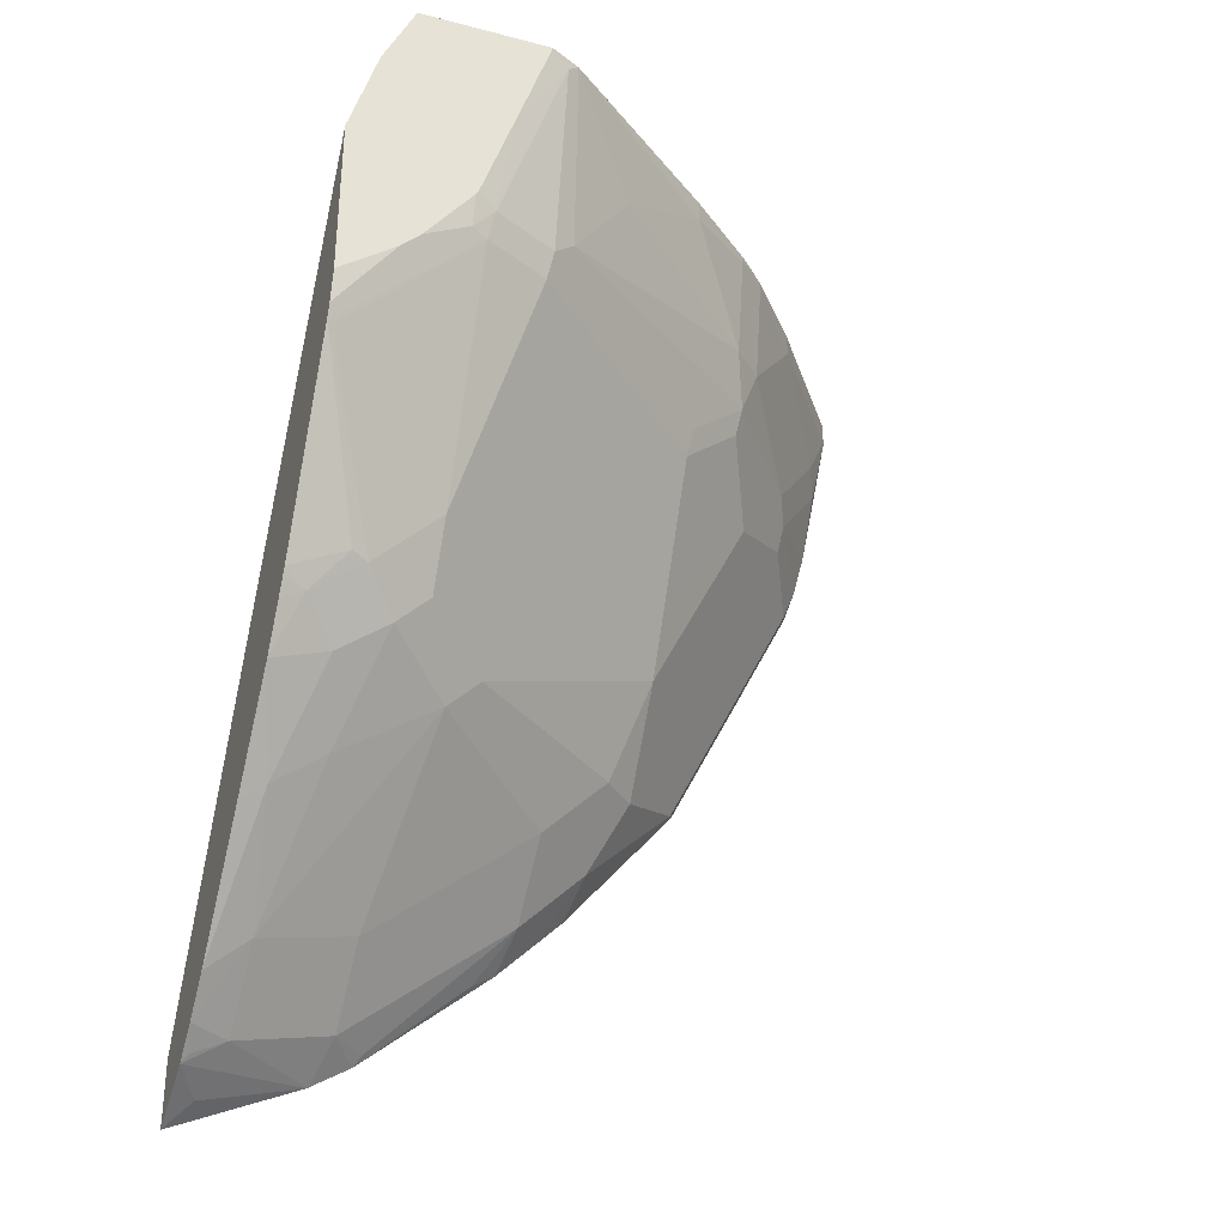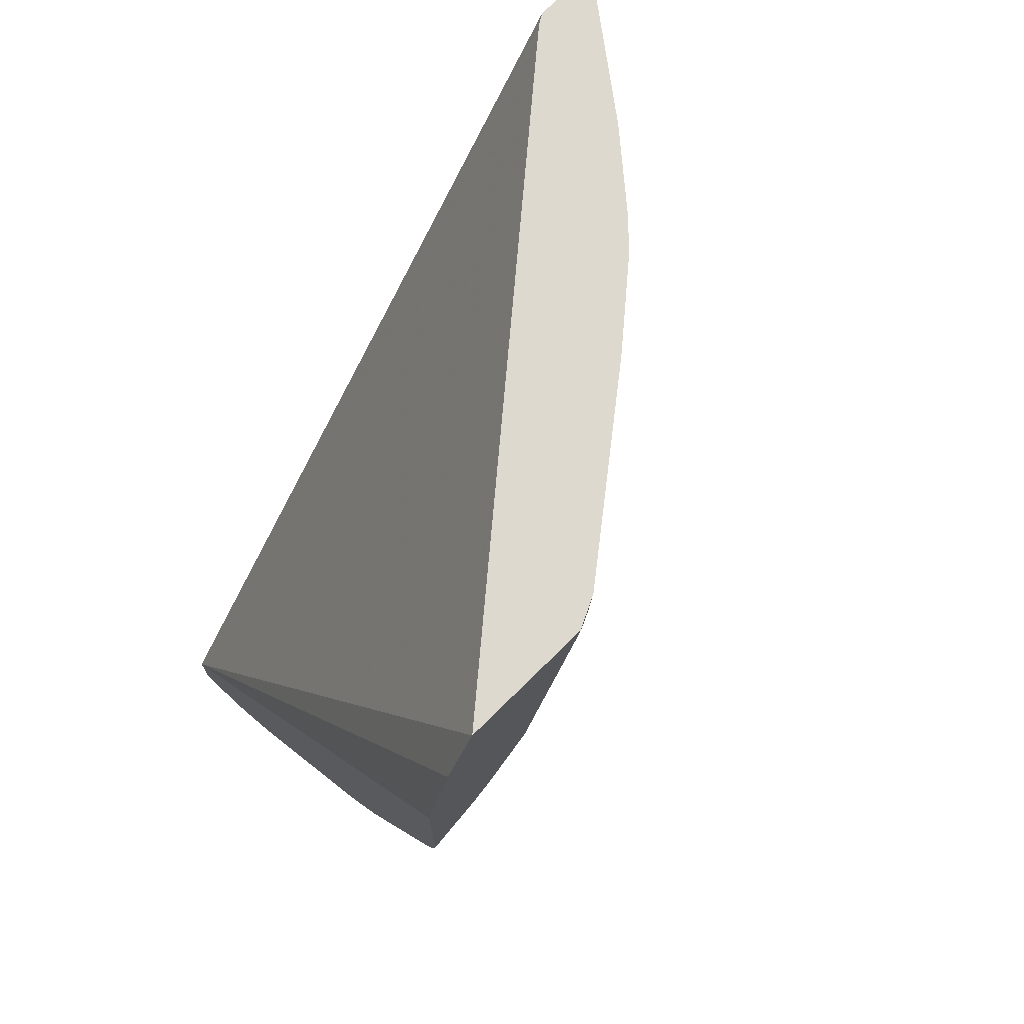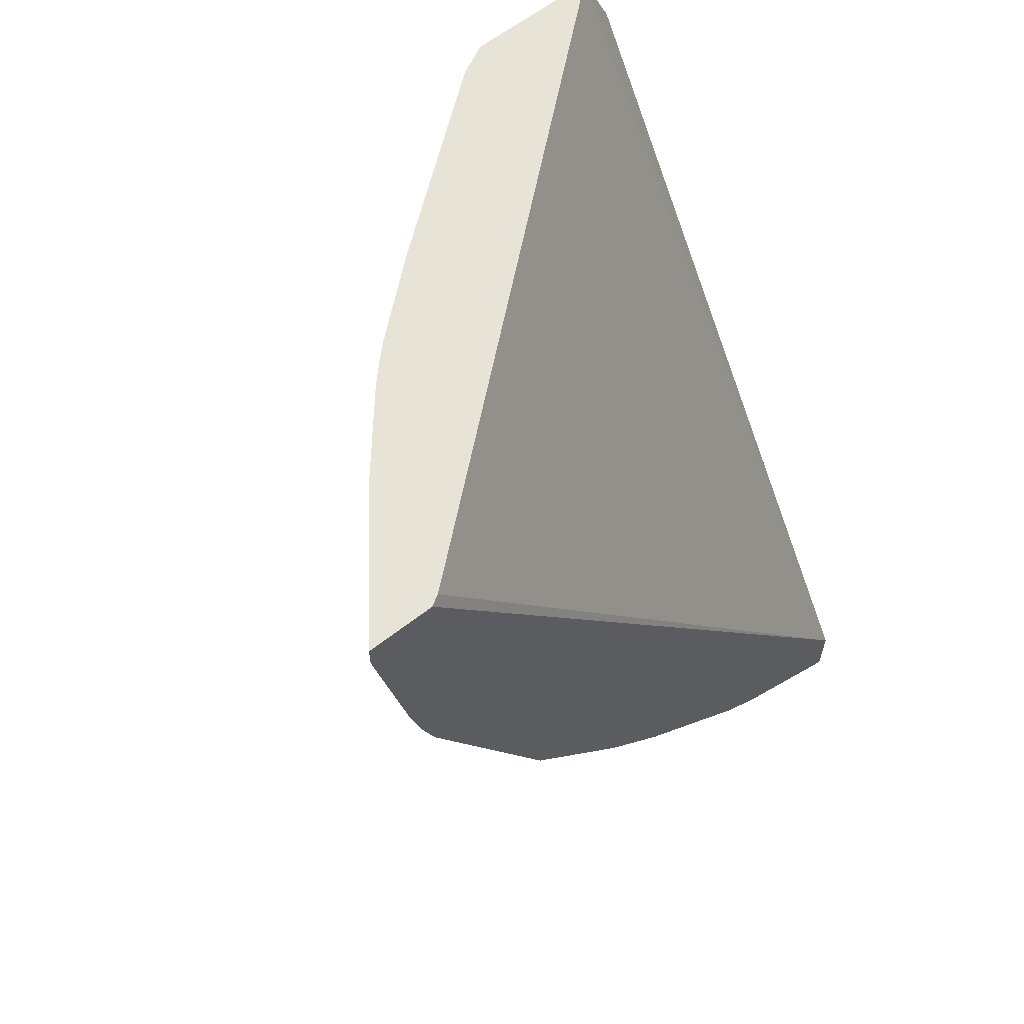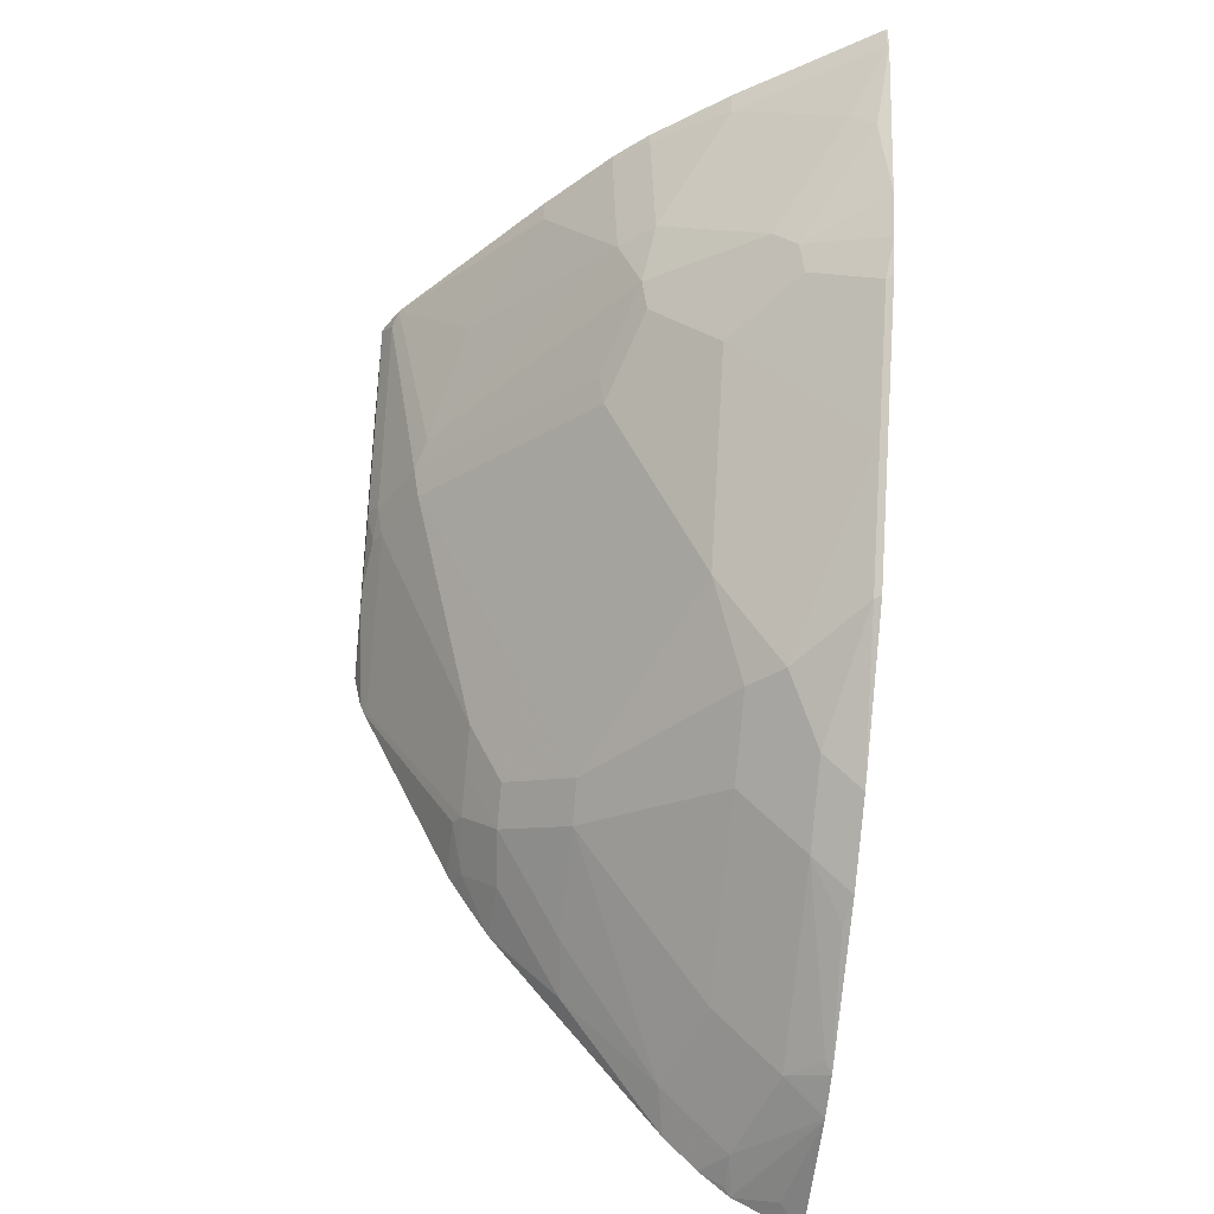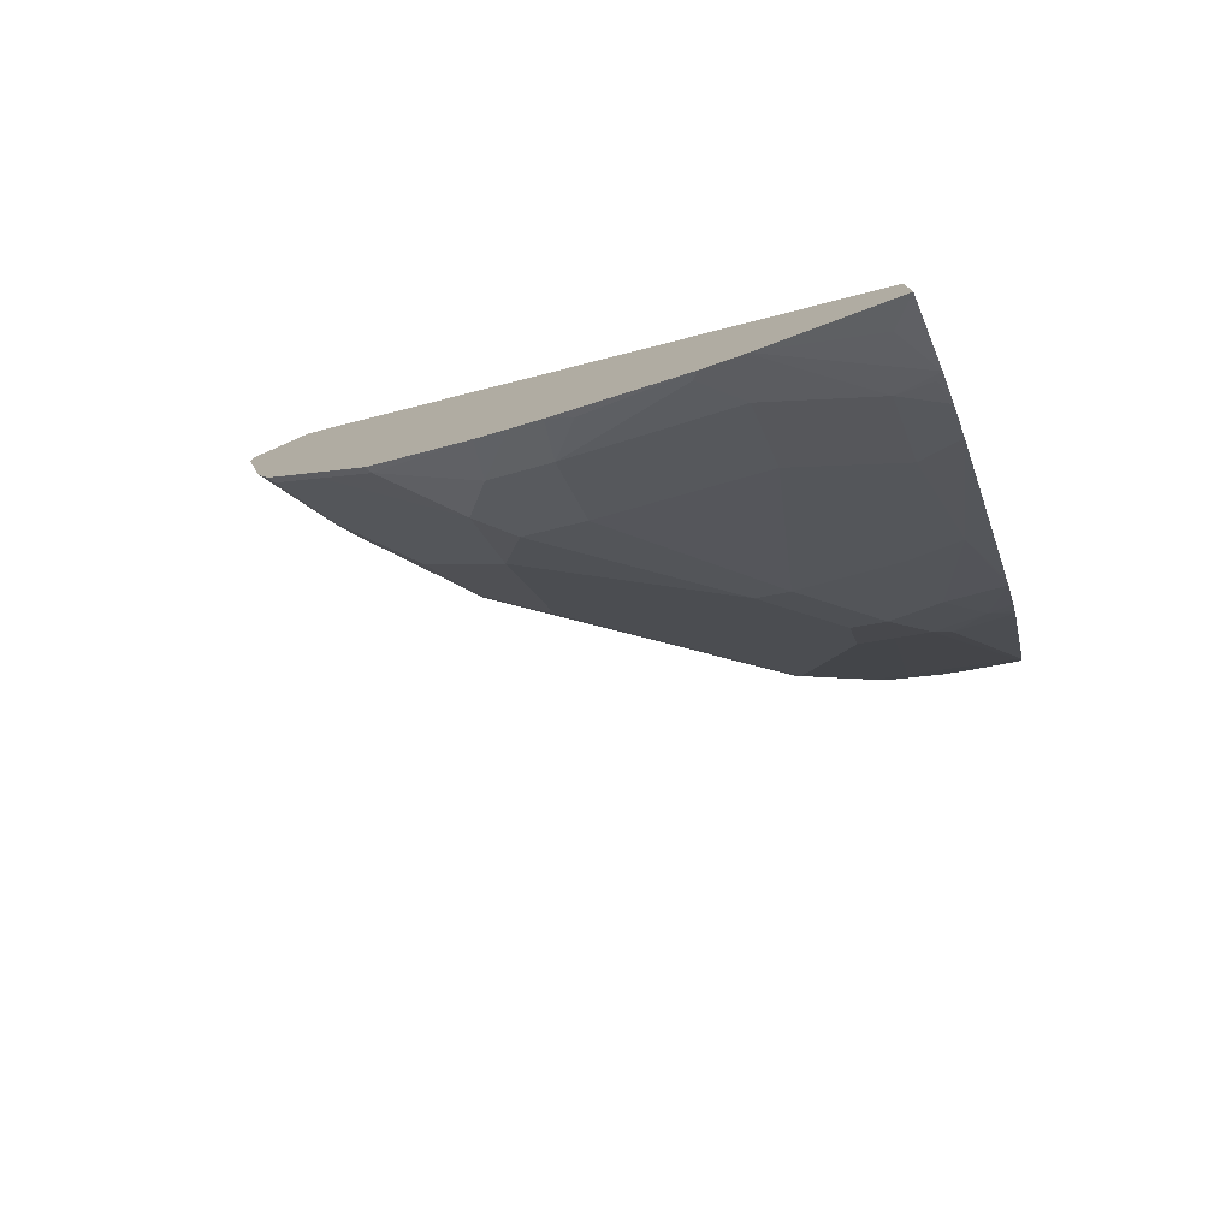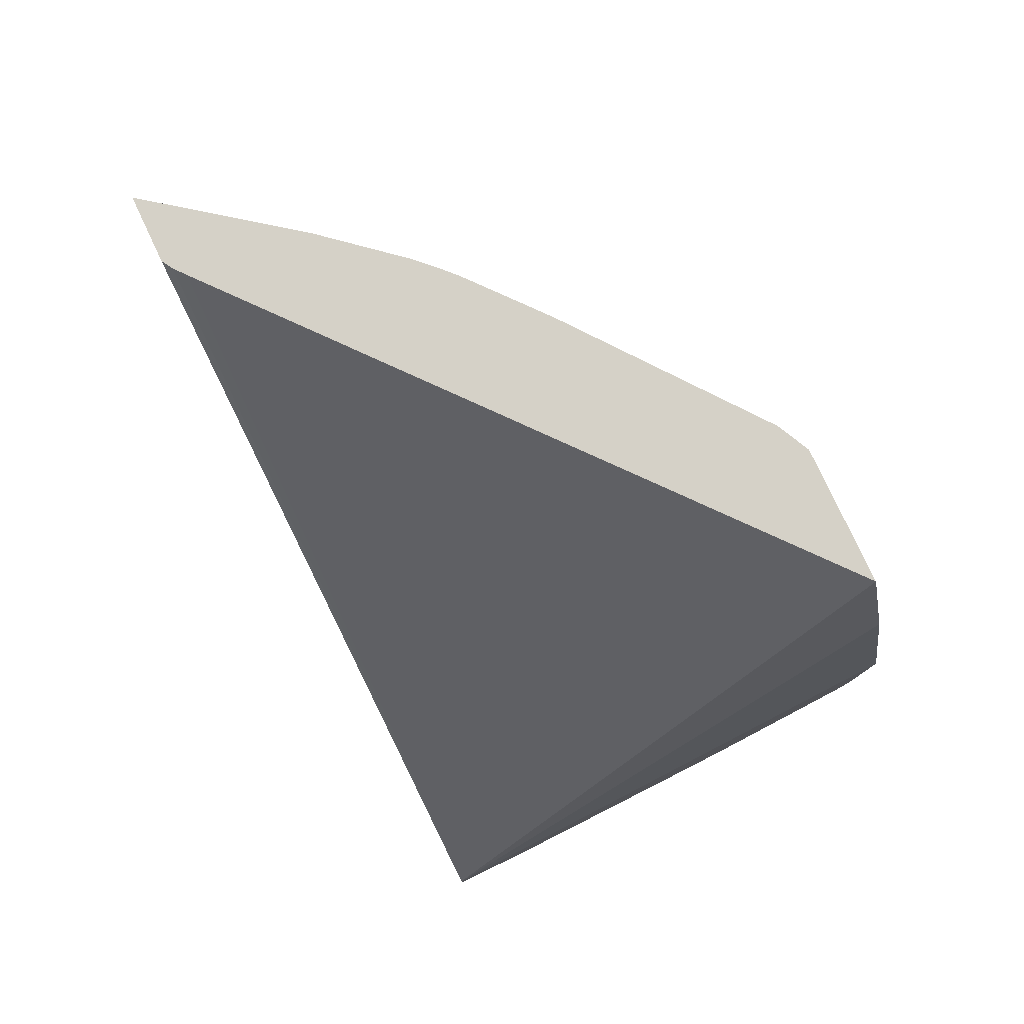
<metadata>
{"format":"obj","ext":"obj","renderer":"f3d","projection":"perspective","resolution":1024,"background":"white","views":[{"elev":-33.3,"azim":-19.6,"up":"+Y"},{"elev":71.8,"azim":-44.8,"up":"+Y"},{"elev":61.5,"azim":141.5,"up":"+Y"},{"elev":-37.8,"azim":82.6,"up":"+Y"},{"elev":-77.5,"azim":-156.3,"up":"+Y"},{"elev":79.3,"azim":-115.2,"up":"+Y"}]}
</metadata>
<code>
v 0.2512 -0.3936 0.3329
v 0.2625 -0.3834 0.3445
v 0.2512 -0.377 0.3661
v 0.2512 -0.3608 0.3329
v 0.3117 -0.3667 0.3329
v 0.3117 -0.3663 0.3336
v 0.2543 -0.3732 0.3691
v 0.2512 -0.3646 0.3811
v 0.2707 -0.365 0.3691
v 0.2512 -0.01405 0.5571
v 0.265 0.03248 0.5571
v 0.2806 0.0661 0.5571
v 0.5363 0.0661 0.3407
v 0.5418 0.0661 0.3361
v 0.5472 0.0661 0.3329
v 0.3138 -0.3657 0.3329
v 0.2707 -0.3322 0.4019
v 0.2512 -0.3482 0.3975
v 0.3199 -0.3486 0.3527
v 0.3199 -0.3322 0.3691
v 0.2512 -0.09608 0.5571
v 0.3458 0.0661 0.5571
v 0.5799 0.0661 0.3329
v 0.3329 -0.3537 0.3329
v 0.3199 -0.3158 0.3855
v 0.3363 -0.2337 0.4511
v 0.2871 -0.2665 0.4511
v 0.2625 -0.2843 0.4484
v 0.2512 -0.2918 0.4447
v 0.3363 -0.3486 0.3363
v 0.4019 -0.283 0.3527
v 0.4019 -0.2502 0.3855
v 0.2512 -0.1117 0.5536
v 0.2789 -0.07538 0.5571
v 0.3555 0.0661 0.5523
v 0.3458 0.06497 0.5571
v 0.5796 0.0661 0.3336
v 0.5799 0.05395 0.3329
v 0.3976 -0.2992 0.3329
v 0.3855 -0.3076 0.3363
v 0.3527 -0.2173 0.4511
v 0.3035 -0.2173 0.4839
v 0.2789 -0.2351 0.4812
v 0.2512 -0.2455 0.4829
v 0.2512 -0.2498 0.4795
v 0.2512 -0.2822 0.4526
v 0.4347 -0.2502 0.3527
v 0.4511 -0.2173 0.3691
v 0.4347 -0.2173 0.3855
v 0.2512 -0.1182 0.5511
v 0.2883 -0.06597 0.5571
v 0.3555 0.06011 0.5523
v 0.3614 0.0661 0.5493
v 0.3294 0.01574 0.5571
v 0.5304 0.0661 0.3992
v 0.5796 0.05467 0.3336
v 0.5636 -0.02804 0.3329
v 0.5687 0.01093 0.339
v 0.414 -0.2827 0.3329
v 0.4511 -0.1681 0.4019
v 0.4511 -0.1354 0.4183
v 0.3527 -0.1518 0.4839
v 0.3199 -0.2009 0.4839
v 0.3035 -0.1845 0.5003
v 0.2871 -0.2009 0.5003
v 0.2625 -0.2187 0.4976
v 0.2512 -0.2248 0.4967
v 0.4304 -0.2663 0.3329
v 0.4839 -0.2009 0.3363
v 0.5167 -0.1354 0.3363
v 0.5003 -0.06975 0.4019
v 0.2512 -0.2129 0.504
v 0.2789 -0.1989 0.5044
v 0.2543 -0.1189 0.5495
v 0.2707 -0.1026 0.5495
v 0.3035 -0.06975 0.5495
v 0.3117 -0.0513 0.5536
v 0.3117 -0.03564 0.5571
v 0.3226 -0.0383 0.5523
v 0.3555 -0.0383 0.5359
v 0.3664 -0.02736 0.5304
v 0.3992 0.02186 0.514
v 0.4484 0.05467 0.4812
v 0.4484 0.0661 0.4812
v 0.3129 -0.03344 0.5571
v 0.5003 0.0661 0.4347
v 0.5304 0.05467 0.3992
v 0.5632 0.02186 0.35
v 0.5359 -0.0383 0.3719
v 0.5577 -0.05045 0.3329
v 0.4511 -0.1026 0.4347
v 0.3199 -0.1681 0.5003
v 0.3527 -0.05333 0.5331
v 0.2512 -0.2166 0.5019
v 0.4856 -0.2001 0.3329
v 0.5184 -0.1345 0.3329
v 0.5349 -0.1017 0.3329
v 0.5495 -0.06975 0.3363
v 0.5331 -0.05333 0.3691
v 0.5031 -0.05472 0.4047
v 0.4867 -0.02187 0.4375
v 0.4839 -0.03695 0.4347
v 0.3199 -0.05333 0.5495
v 0.4511 -0.06975 0.4511
v 0.4538 -0.05472 0.4539
v 0.4812 0.005439 0.4484
v 0.4839 0.06151 0.4511
v 0.4839 0.0661 0.4511
v 0.4926 0.0661 0.4427
v 0.5003 0.06151 0.4347
v 0.4976 0.005439 0.432
v 0.5304 -0.02736 0.3828
v 0.5512 -0.0689 0.3329
v 0.4919 0.0661 0.4434
f 55 110 87
f 51 77 78
f 52 54 79
f 52 79 80
f 51 76 77
f 52 81 53
f 53 81 82
f 53 82 83
f 53 83 84
f 54 85 79
f 55 86 110
f 52 80 81
f 58 112 89
f 56 88 58
f 57 89 90
f 57 58 89
f 58 88 112
f 60 71 61
f 61 71 91
f 61 91 62
f 62 92 63
f 62 91 93
f 64 92 103
f 62 93 92
f 56 87 88
f 50 76 51
f 43 66 44
f 50 74 75
f 38 58 57
f 64 103 76
f 39 59 47
f 41 49 60
f 41 60 61
f 41 61 62
f 41 62 63
f 41 63 42
f 42 63 92
f 42 92 64
f 42 64 65
f 50 75 76
f 42 65 66
f 44 66 67
f 47 59 68
f 47 68 69
f 47 69 48
f 48 69 70
f 48 70 71
f 48 71 60
f 48 60 49
f 50 72 73
f 50 73 65
f 50 65 74
f 42 66 43
f 64 76 75
f 82 106 83
f 64 74 65
f 83 108 84
f 83 106 107
f 86 109 110
f 87 110 111
f 87 111 88
f 88 111 112
f 89 112 101
f 89 101 100
f 89 99 90
f 90 99 98
f 90 98 113
f 83 107 108
f 91 102 104
f 92 93 103
f 97 113 98
f 101 105 104
f 101 104 102
f 101 112 111
f 101 111 106
f 106 111 110
f 106 110 107
f 107 110 114
f 107 114 108
f 38 56 58
f 91 104 93
f 81 106 82
f 81 101 106
f 80 101 81
f 65 73 66
f 66 72 94
f 66 94 67
f 66 73 72
f 68 95 69
f 69 95 96
f 69 96 70
f 70 96 97
f 70 97 98
f 70 98 71
f 71 98 99
f 71 99 89
f 71 89 100
f 71 100 101
f 71 101 102
f 71 102 91
f 76 103 77
f 77 103 79
f 77 79 78
f 78 79 85
f 109 114 110
f 79 93 80
f 80 93 104
f 80 104 105
f 80 105 101
f 64 75 74
f 37 87 56
f 79 103 93
f 36 54 52
f 1 16 5
f 1 5 2
f 2 5 6
f 2 6 3
f 3 7 8
f 3 6 9
f 3 9 7
f 4 10 11
f 4 11 12
f 4 12 13
f 4 13 14
f 1 24 16
f 4 14 15
f 6 16 9
f 7 9 8
f 8 9 17
f 8 17 18
f 9 16 19
f 9 19 20
f 9 20 17
f 10 21 34
f 10 34 51
f 10 51 78
f 10 78 85
f 5 16 6
f 1 39 24
f 1 59 39
f 1 68 59
f 37 55 87
f 1 2 3
f 1 3 8
f 1 8 18
f 1 18 29
f 1 29 46
f 1 46 45
f 1 45 44
f 1 44 67
f 1 67 94
f 1 94 72
f 1 72 50
f 1 50 33
f 1 21 10
f 1 10 4
f 1 4 15
f 1 15 23
f 1 23 38
f 1 38 57
f 1 57 90
f 1 90 113
f 1 113 97
f 1 97 96
f 1 96 95
f 1 95 68
f 10 85 54
f 10 54 36
f 1 33 21
f 10 22 12
f 23 37 56
f 23 56 38
f 24 39 40
f 24 40 31
f 24 31 30
f 25 32 26
f 26 32 41
f 26 41 42
f 26 42 27
f 27 42 28
f 28 42 43
f 22 52 35
f 28 43 44
f 28 45 46
f 28 46 29
f 31 47 48
f 31 40 39
f 31 39 47
f 32 48 49
f 32 49 41
f 33 50 34
f 34 50 51
f 35 52 53
f 10 36 22
f 28 44 45
f 22 36 52
f 31 48 32
f 20 32 25
f 10 12 11
f 21 33 34
f 12 22 35
f 12 35 53
f 12 53 84
f 12 84 108
f 12 114 109
f 12 109 86
f 12 86 55
f 12 55 37
f 12 37 23
f 12 23 15
f 12 15 14
f 12 108 114
f 12 14 13
f 20 31 32
f 19 30 31
f 19 24 30
f 19 31 20
f 17 28 18
f 18 28 29
f 17 26 27
f 17 25 26
f 17 20 25
f 16 24 19
f 17 27 28

</code>
